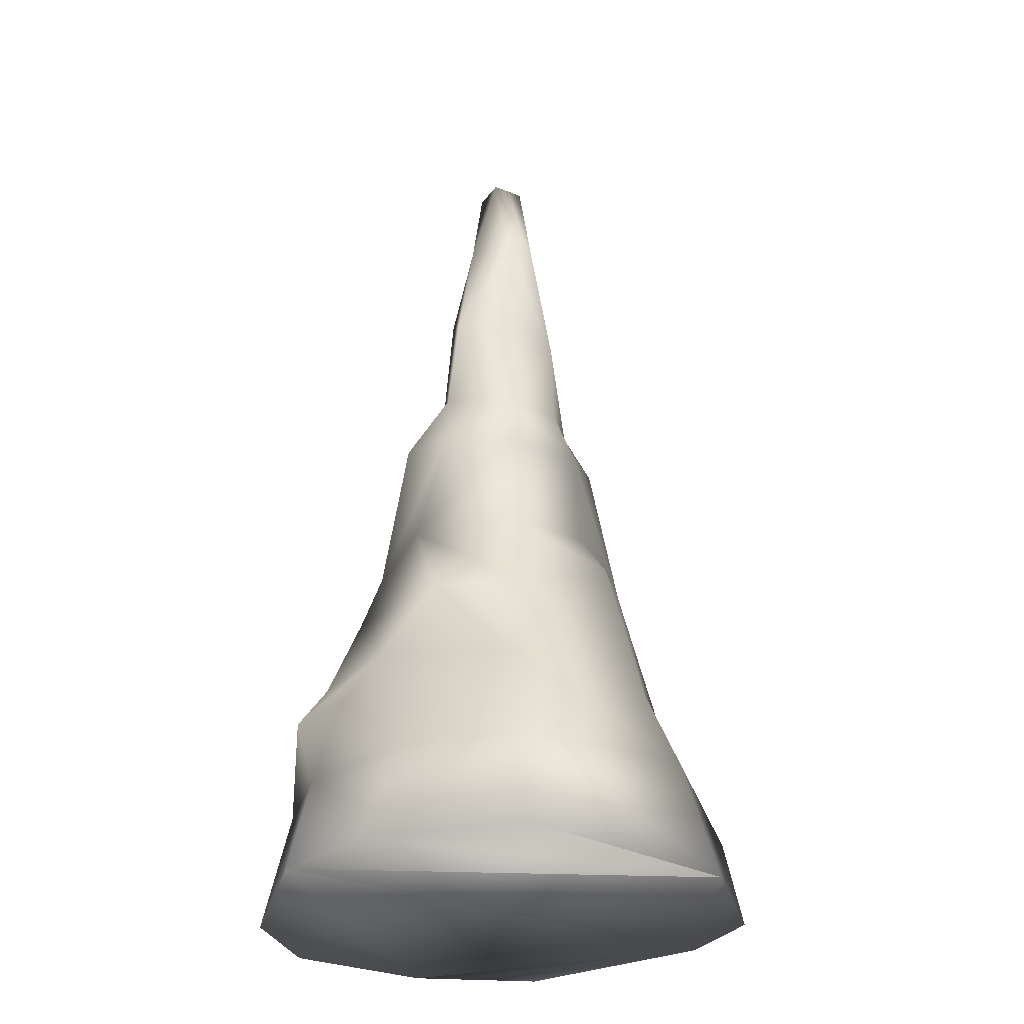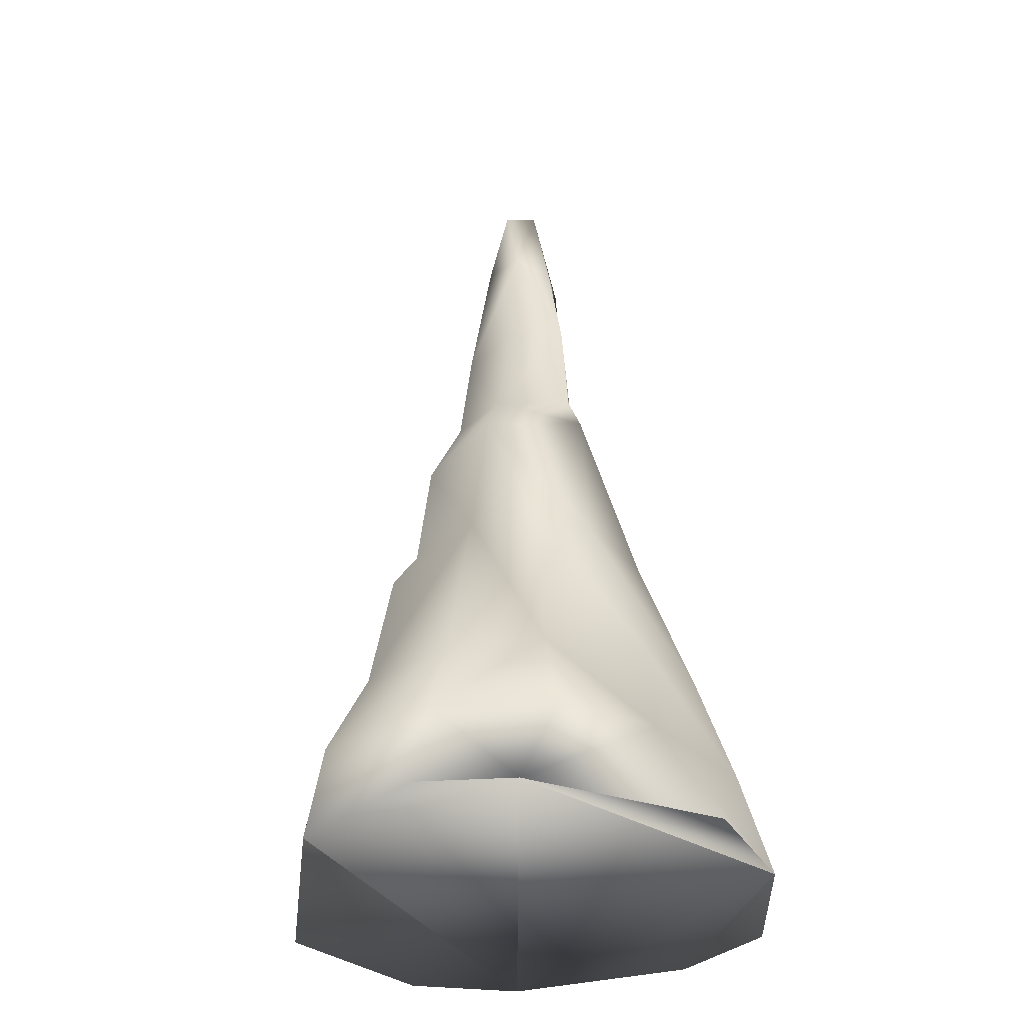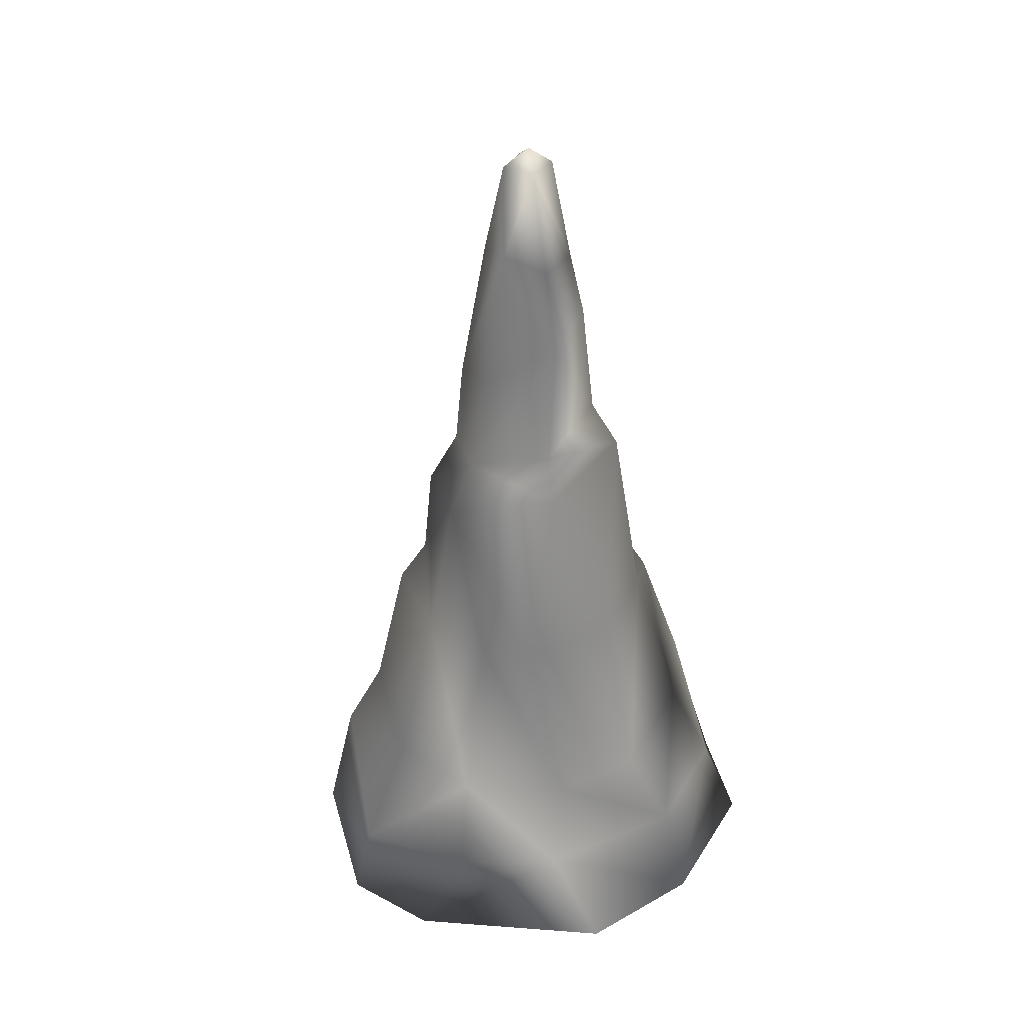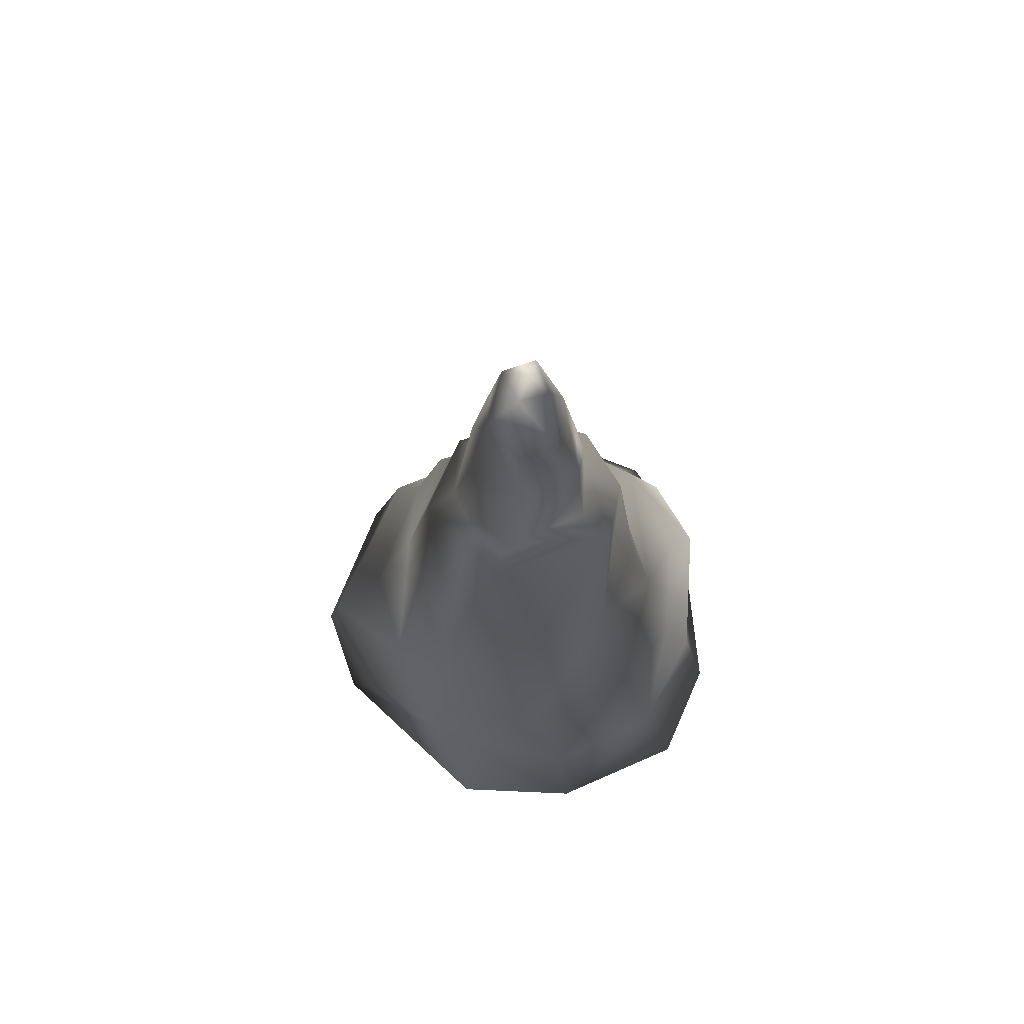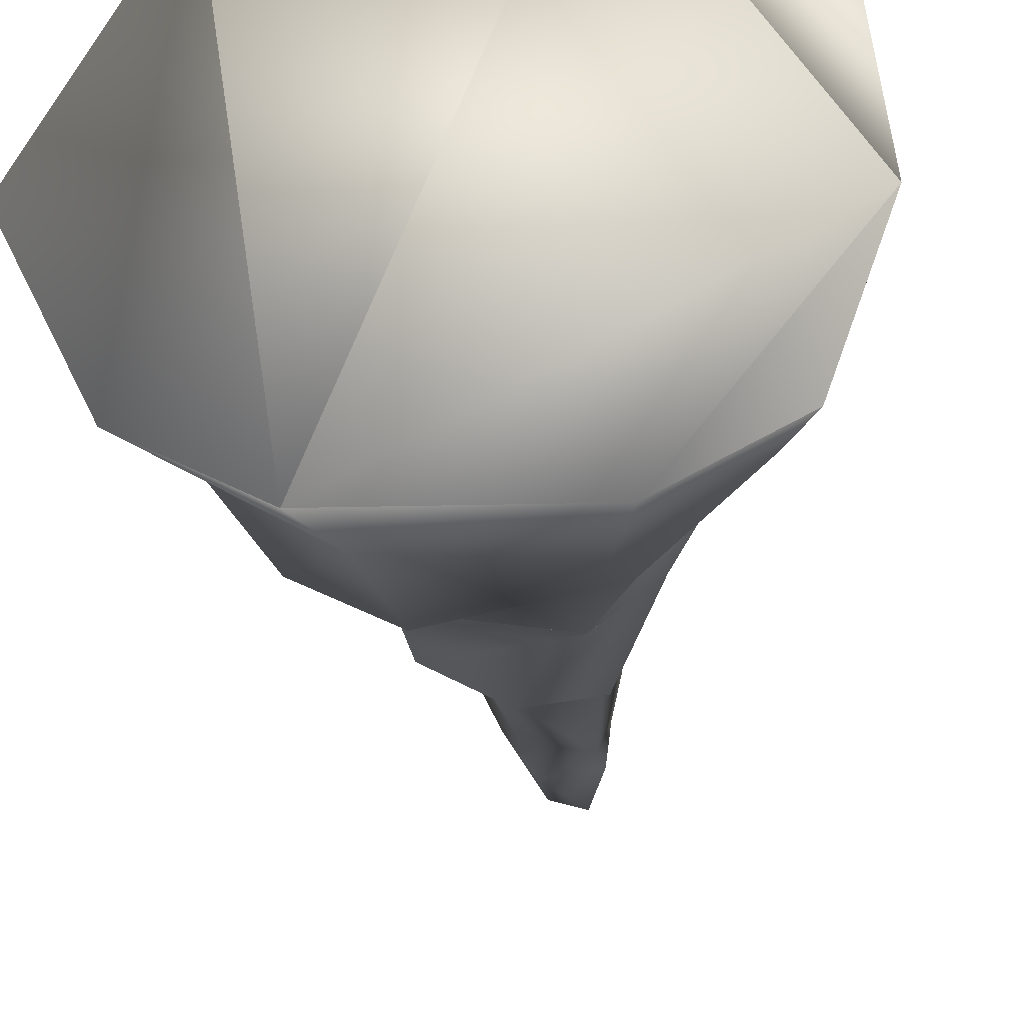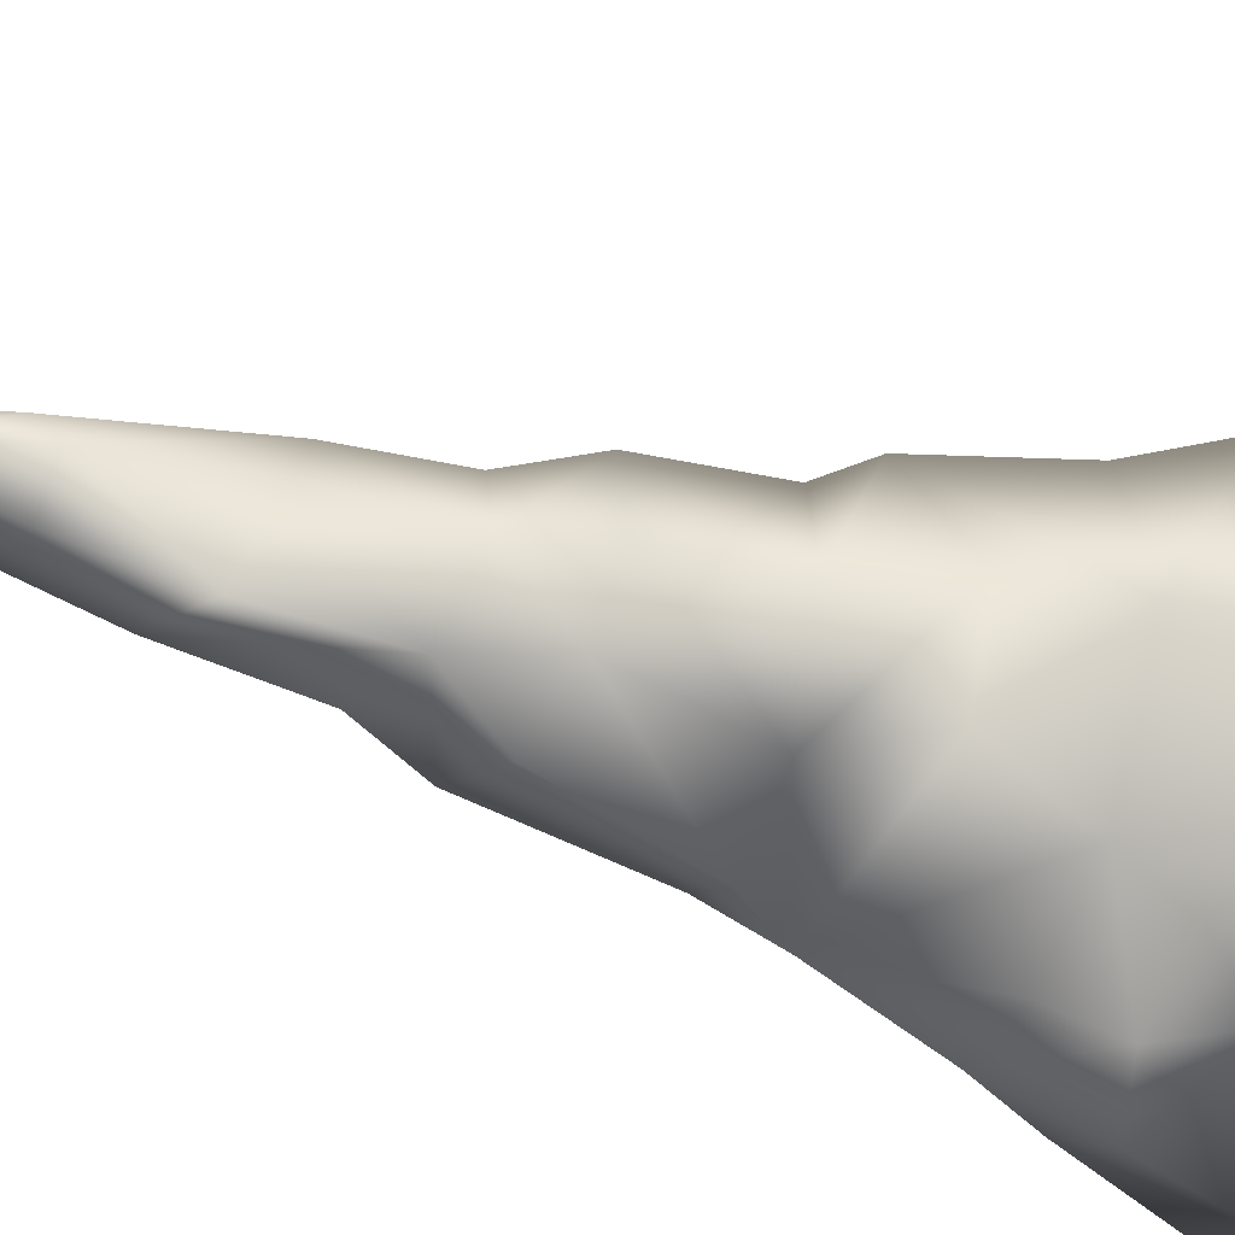
<metadata>
{"format":"obj","ext":"obj","renderer":"f3d","projection":"perspective","resolution":1024,"background":"white","views":[{"elev":-29.3,"azim":-102.2,"up":"+Y"},{"elev":-36.0,"azim":20.2,"up":"+Y"},{"elev":40.5,"azim":48.4,"up":"+Y"},{"elev":73.6,"azim":85.8,"up":"+Y"},{"elev":-27.9,"azim":5.0,"up":"+Z"},{"elev":-37.7,"azim":-113.0,"up":"+Z"}]}
</metadata>
<code>
o model_1211
v -0.04213 1.974 -0.08287
v -0.1076 1.96 0.01307
v -0.04115 2.239 -0.01509
v -0.07679 1.434 -0.154
v -0.0518 1.713 -0.1219
v 0.08433 1.792 -0.1142
v 0.1099 1.491 -0.1341
v 0.1331 1.752 0.02634
v 0.1641 1.452 0.07342
v -0.3714 0 0.4725
v 0.1987 -0.0004747 0.5753
v -0.03511 0 0.6389
v 0.02471 2.017 0.1019
v 0.03078 1.668 0.1562
v 0.1001 1.976 0.03125
v -0.1468 1.657 0.02292
v -0.0518 1.713 -0.1219
v -0.07679 1.434 -0.154
v -0.1778 1.387 -0.00793
v 0.004222 2.275 0.003689
v 0.03852 2.237 -0.0405
v -0.04115 2.239 -0.01509
v 0.001357 1.401 0.1969
v -0.0229 1.286 -0.2533
v -0.07679 1.434 -0.154
v 0.1327 1.343 -0.2067
v 0.1099 1.491 -0.1341
v 0.004222 2.275 0.003689
v 0.05273 2.236 0.03071
v 0.001357 1.401 0.1969
v -0.004521 1.278 0.2662
v 0.2071 1.344 0.09803
v 0.1641 1.452 0.07342
v -0.04213 1.974 -0.08287
v 0.08761 1.983 -0.06204
v -0.1881 1.255 -0.1738
v -0.2517 1.222 -0.01403
v -0.1778 1.387 -0.00793
v 0.2504 0.9162 -0.197
v 0.06742 0.9287 -0.3018
v 0.2657 0.8934 0.2271
v 0.323 0.8985 -0.01143
v 0.1512 0.8969 0.2971
v -0.01734 0.8973 0.3374
v -0.1742 0.9511 -0.2477
v -0.2966 0.9626 -0.03278
v 0.2504 0.9162 -0.197
v 0.323 0.8985 -0.01143
v 0.4659 0.4948 0.015
v 0.3451 0.4895 -0.2742
v 0.1279 0.815 -0.3459
v 0.2156 0.5115 -0.4107
v 0.2657 0.8934 0.2271
v 0.4023 0.4904 0.2311
v -0.06663 1.997 0.08534
v -0.02234 2.233 0.06306
v 0.5368 0.2608 -0.06872
v 0.4302 0.2614 -0.347
v 0.3451 0.4895 -0.2742
v 0.4659 0.4948 0.015
v 0.6066 0.0002842 -0.0891
v 0.4872 0 -0.428
v -0.01734 0.8973 0.3374
v -0.02601 0.4682 0.4527
v 0.2028 0.4619 0.4031
v 0.1512 0.8969 0.2971
v -0.1042 1.621 0.1359
v -0.1354 1.384 0.1345
v -0.1778 1.387 -0.00793
v -0.2517 1.222 -0.01403
v -0.2052 1.219 0.1712
v -0.1354 1.384 0.1345
v -0.2966 0.9626 -0.03278
v -0.2385 0.9488 0.1738
v -0.2773 0.8422 0.2322
v -0.2385 0.9488 0.1738
v -0.2966 0.9626 -0.03278
v -0.3684 0.7365 -0.009482
v -0.3714 0 0.4725
v -0.6373 0 -0.05035
v -0.463 0 -0.4113
v -0.2162 0 -0.544
v -0.3737 0.2826 0.3805
v -0.297 0.4948 0.318
v -0.4321 0.518 -0.03908
v -0.5078 0.2739 -0.05826
v -0.3714 0 0.4725
v -0.6373 0 -0.05035
v -0.4321 0.518 -0.03908
v -0.2883 0.745 -0.2177
v -0.285 0.5436 -0.3465
v -0.03956 0.5394 -0.448
v -0.01399 0.2133 0.5984
v -0.03511 0 0.6389
v -0.02601 0.4682 0.4527
v -0.09853 0.4155 -0.5242
v 0.2156 0.5115 -0.4107
v 0.1949 0.2763 -0.4952
v -0.1616 0.2404 -0.4891
v 0.4023 0.4904 0.2311
v 0.4306 0.2443 0.2761
v -0.463 0 -0.4113
v -0.3962 0.2543 -0.3166
v 0.2028 0.4619 0.4031
v 0.2597 0.2377 0.4745
v -0.285 0.5436 -0.3465
v 0.1987 -0.0004747 0.5753
v 0.004222 2.275 0.003689
v 0.245 0 -0.557
v -0.2162 0 -0.544
v 0.569 0 0.2298
v -0.1616 0.2404 -0.4891
v -0.2162 0 -0.544
v -0.1742 0.9511 -0.2477
v 0.06742 0.9287 -0.3018
v -0.2883 0.745 -0.2177
v -0.285 0.5436 -0.3465
v -0.285 0.5436 -0.3465
v -0.03956 0.5394 -0.448
v -0.2772 0.4103 -0.4341
v -0.2772 0.4103 -0.4341
v -0.09853 0.4155 -0.5242
v 0.6066 0.0002842 -0.0891
v -0.2162 0 -0.544
v 0.245 0 -0.557
v 0.6066 0.0002842 -0.0891
v 0.569 0 0.2298
v 0.6066 0.0002842 -0.0891
v 0.4872 0 -0.428
v 0.004222 2.275 0.003689
v 0.1987 -0.0004747 0.5753
v -0.297 0.4948 0.318
v -0.1742 0.9511 -0.2477
v -0.3684 0.7365 -0.009482
v -0.2966 0.9626 -0.03278
g surface_000
f 128 125 129
f 126 127 11
f 133 134 135
f 133 116 134
f 29 130 56
f 56 13 29
f 29 13 15
f 29 15 35
f 29 35 21
f 21 28 29
f 55 13 56
f 67 13 55
f 67 14 13
f 13 14 8
f 13 8 15
f 15 8 6
f 15 6 35
f 34 35 6
f 34 21 35
f 3 55 56
f 3 2 55
f 2 67 55
f 2 16 67
f 67 16 19
f 67 19 68
f 67 68 23
f 67 23 14
f 23 8 14
f 3 56 108
f 23 9 8
f 7 8 9
f 7 6 8
f 4 6 7
f 4 5 6
f 5 34 6
f 16 18 19
f 16 17 18
f 17 16 2
f 17 2 1
f 1 2 3
f 22 21 34
f 20 21 22
f 123 11 124
f 123 124 125
f 82 11 10
f 10 11 12
f 121 122 112
f 121 112 103
f 121 103 106
f 86 106 103
f 86 85 106
f 83 85 86
f 83 84 85
f 95 84 83
f 102 103 112
f 102 86 103
f 102 88 86
f 87 86 88
f 87 83 86
f 93 83 87
f 95 83 93
f 104 95 93
f 102 112 113
f 93 87 94
f 107 93 94
f 107 105 93
f 104 93 105
f 104 105 101
f 104 101 100
f 100 101 57
f 100 57 60
f 57 59 60
f 57 58 59
f 97 59 58
f 131 101 105
f 131 111 101
f 61 101 111
f 61 57 101
f 58 57 61
f 58 61 62
f 58 62 109
f 58 109 98
f 97 58 98
f 96 97 98
f 96 119 97
f 118 119 96
f 118 96 120
f 99 98 109
f 96 98 99
f 99 109 110
f 89 90 91
f 89 78 90
f 75 78 89
f 75 77 78
f 75 76 77
f 63 76 75
f 75 89 132
f 63 75 132
f 63 132 64
f 63 64 65
f 63 65 66
f 66 65 54
f 66 54 53
f 53 54 49
f 53 49 48
f 47 48 49
f 47 49 50
f 51 47 50
f 51 115 47
f 114 115 51
f 114 51 116
f 51 117 116
f 51 92 117
f 52 92 51
f 51 50 52
f 79 81 82
f 79 80 81
f 37 45 46
f 37 36 45
f 36 40 45
f 36 24 40
f 24 39 40
f 24 26 39
f 26 42 39
f 36 37 38
f 36 38 25
f 25 24 36
f 24 25 26
f 26 25 27
f 33 26 27
f 33 32 26
f 26 32 42
f 32 41 42
f 41 32 31
f 41 31 43
f 43 31 44
f 71 44 31
f 71 74 44
f 30 32 33
f 30 31 32
f 71 31 30
f 71 30 72
f 69 71 72
f 69 70 71
f 71 70 73
f 71 73 74

</code>
